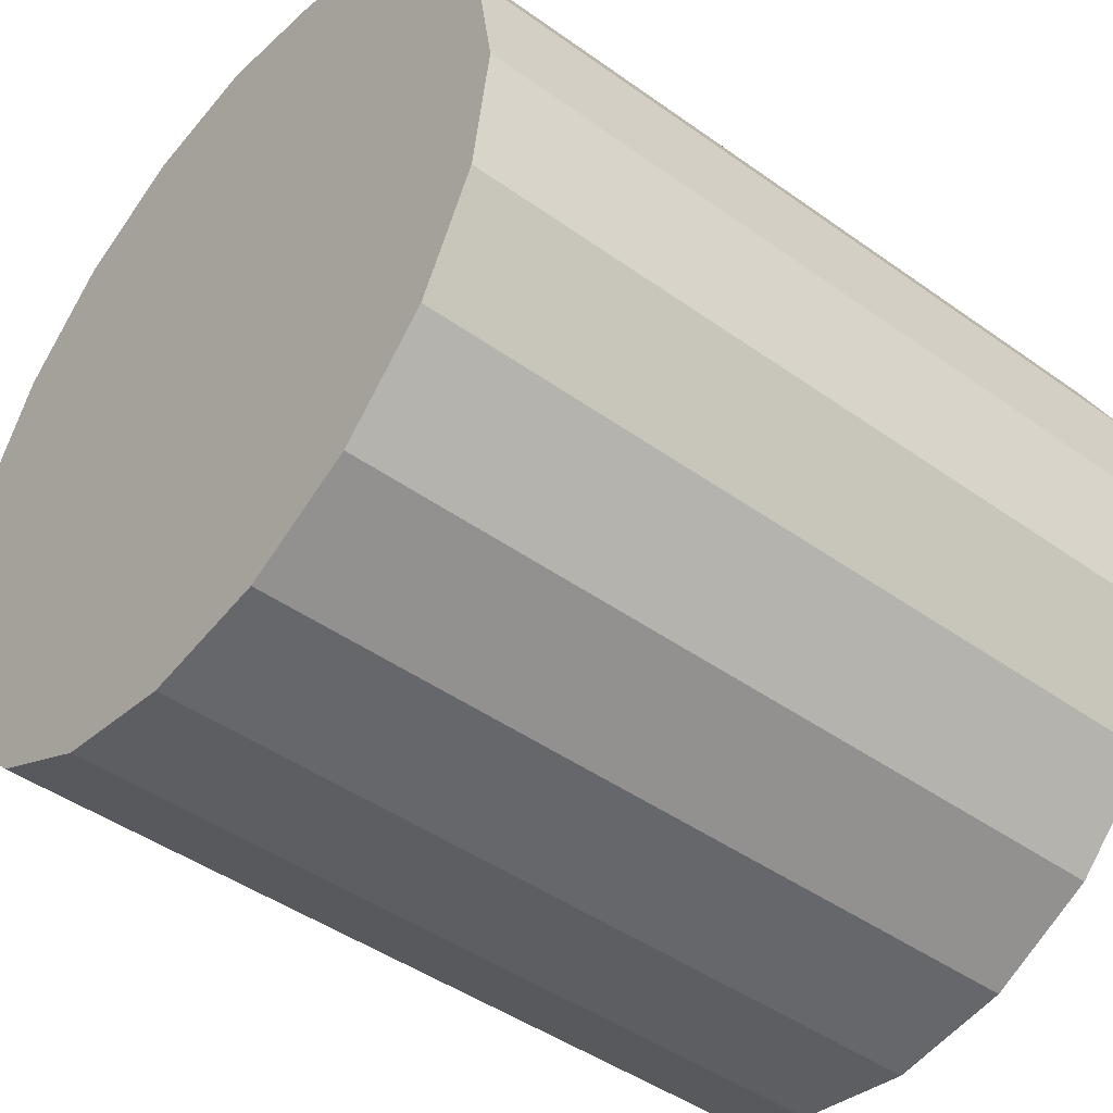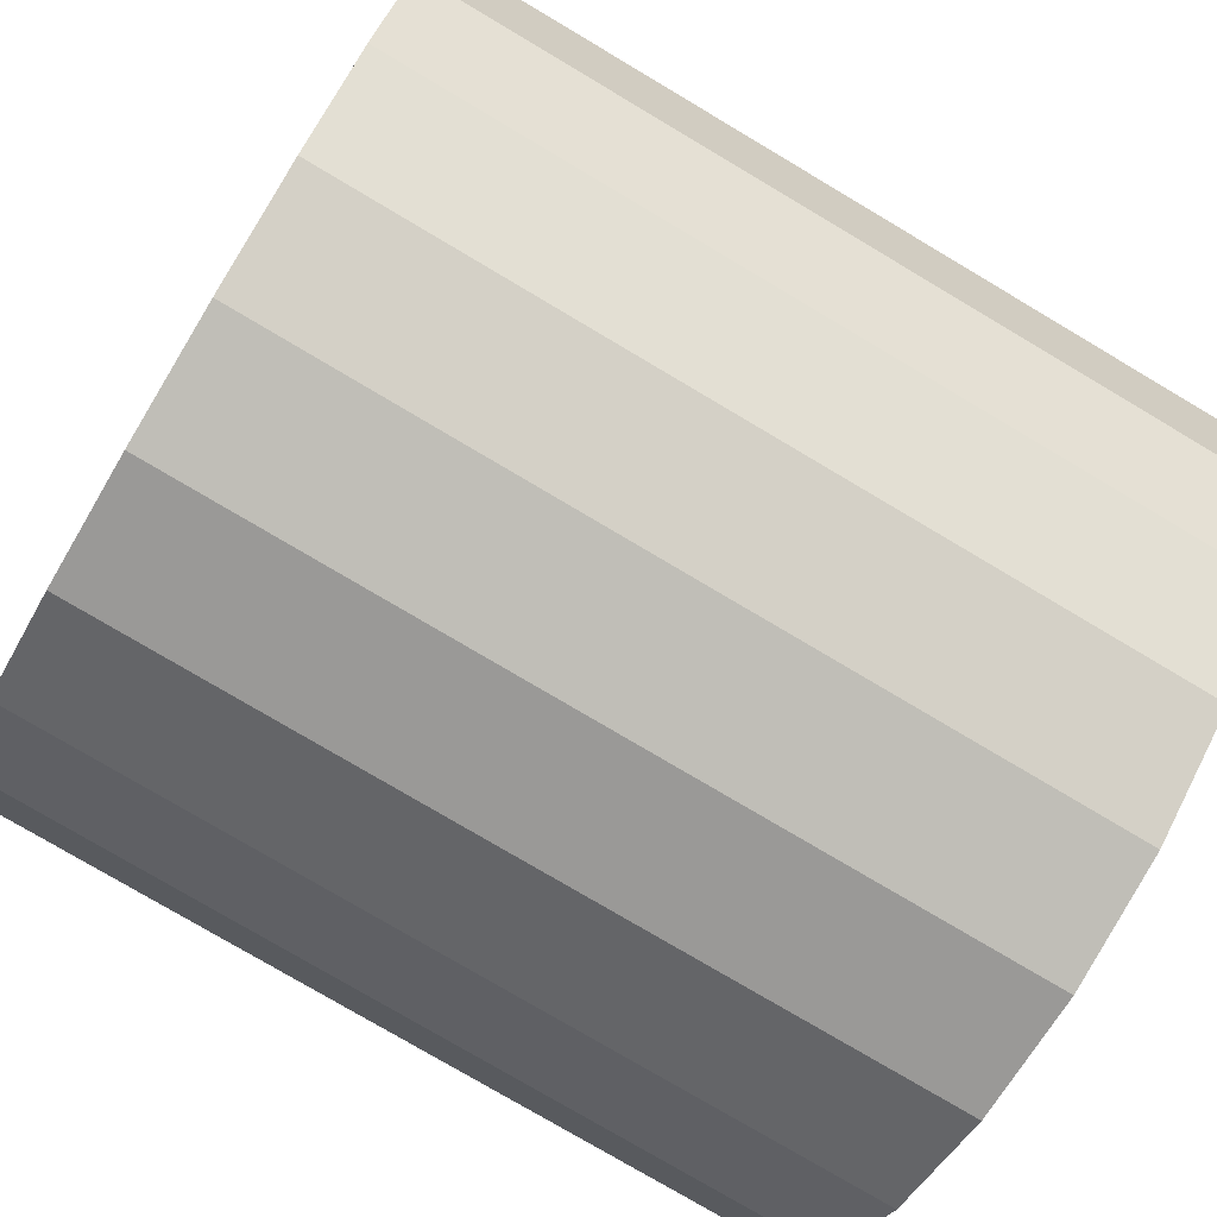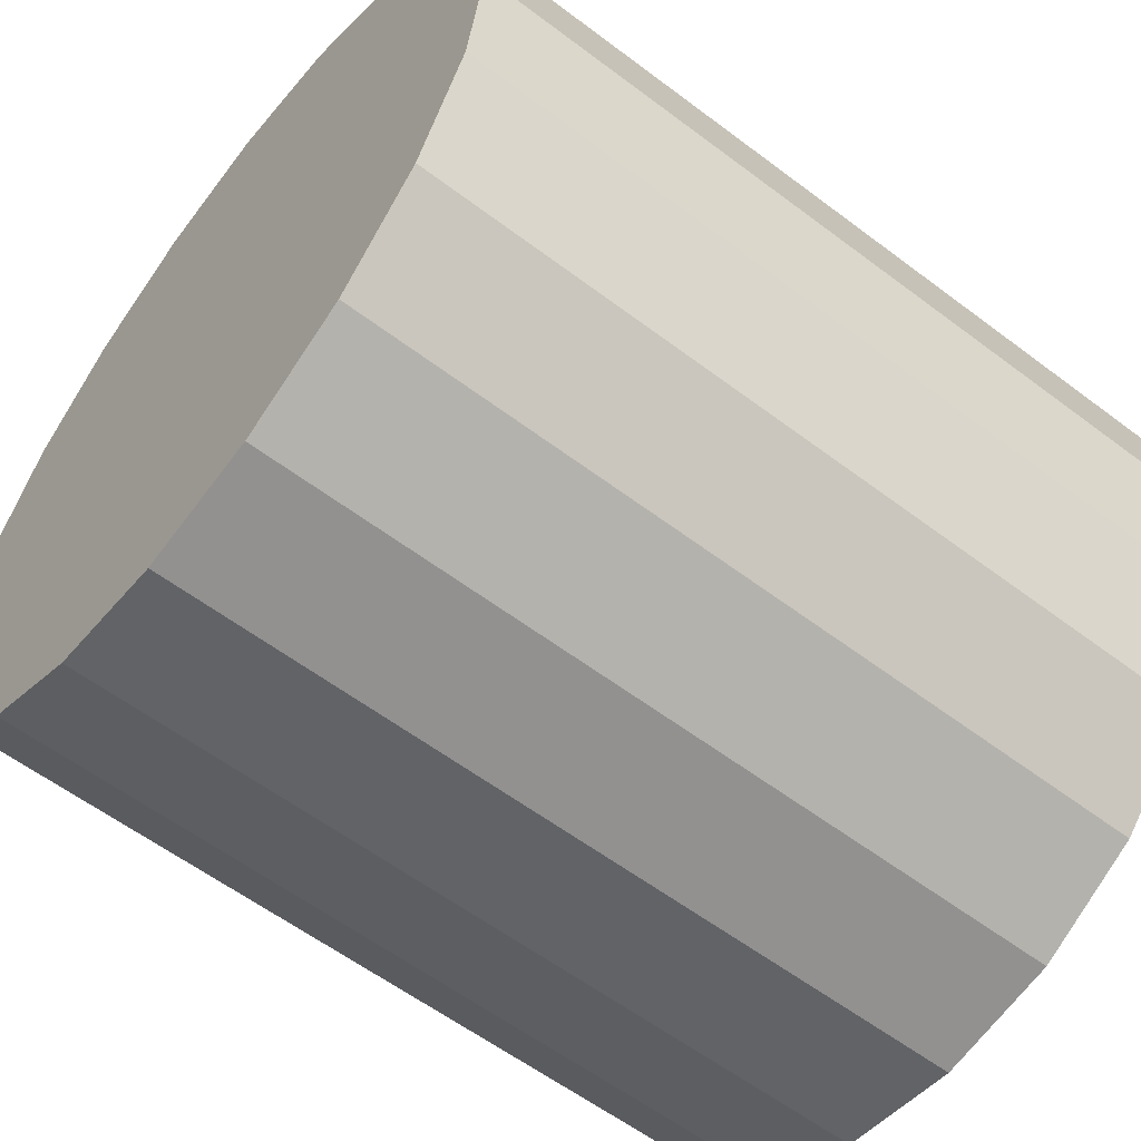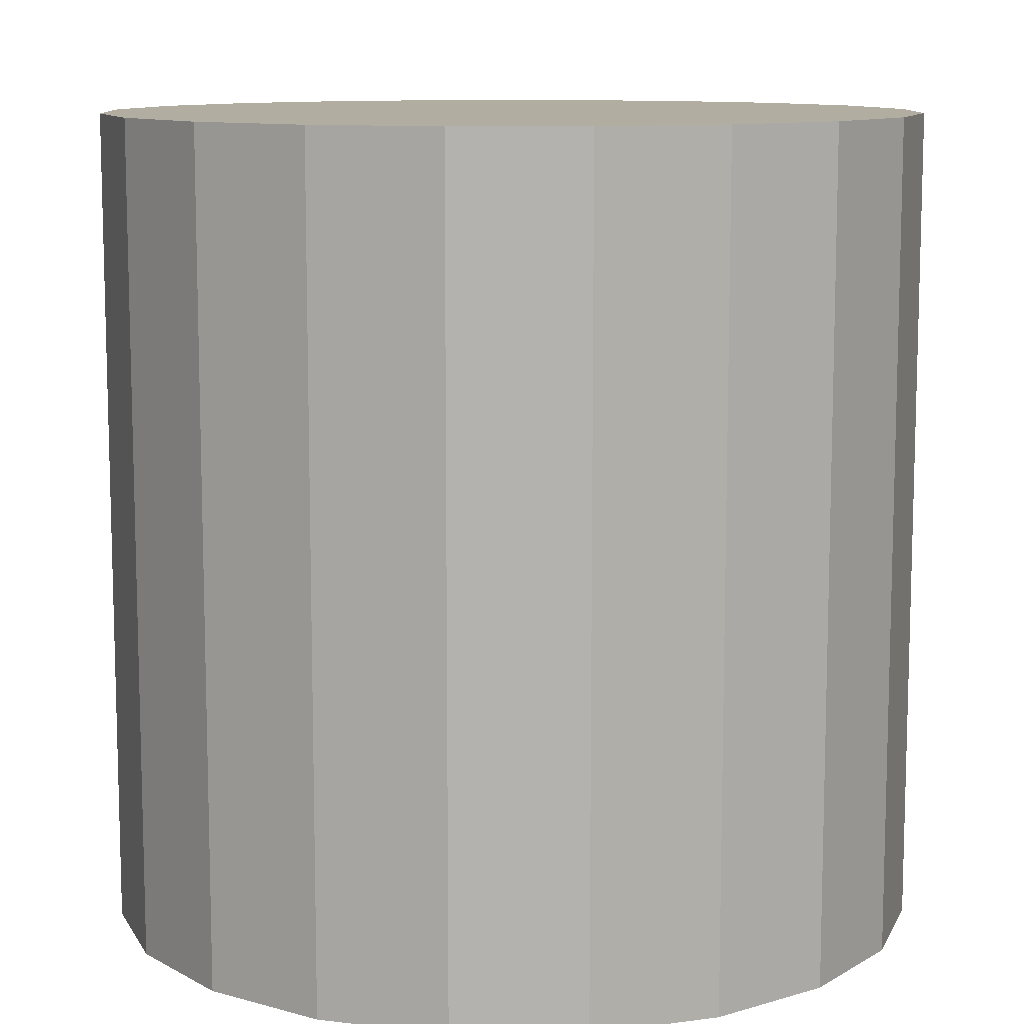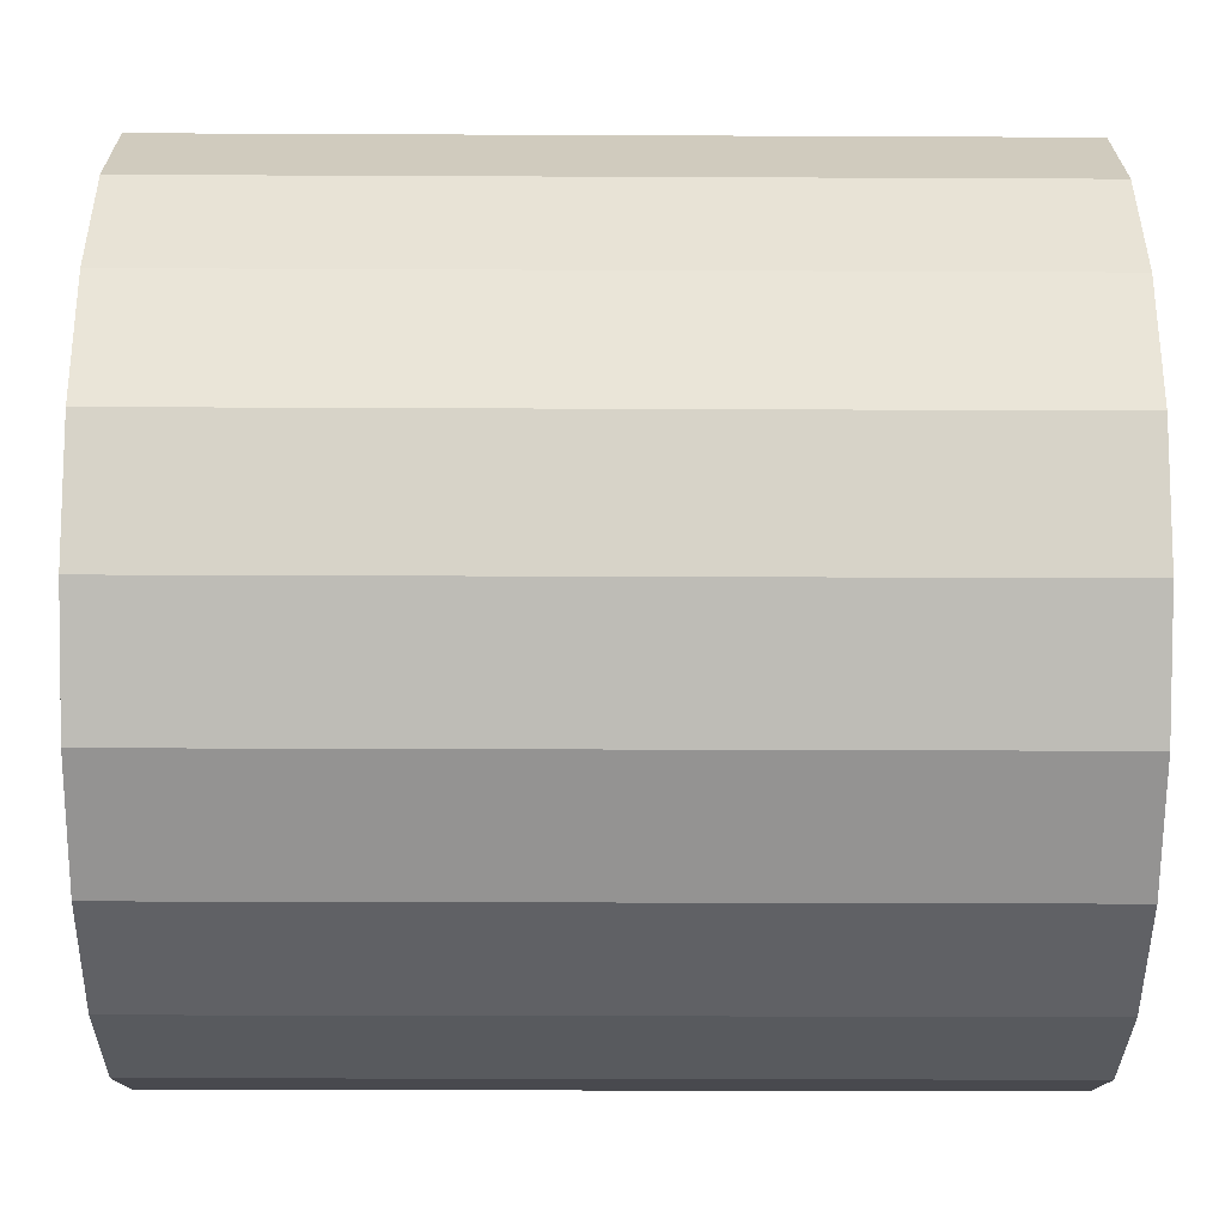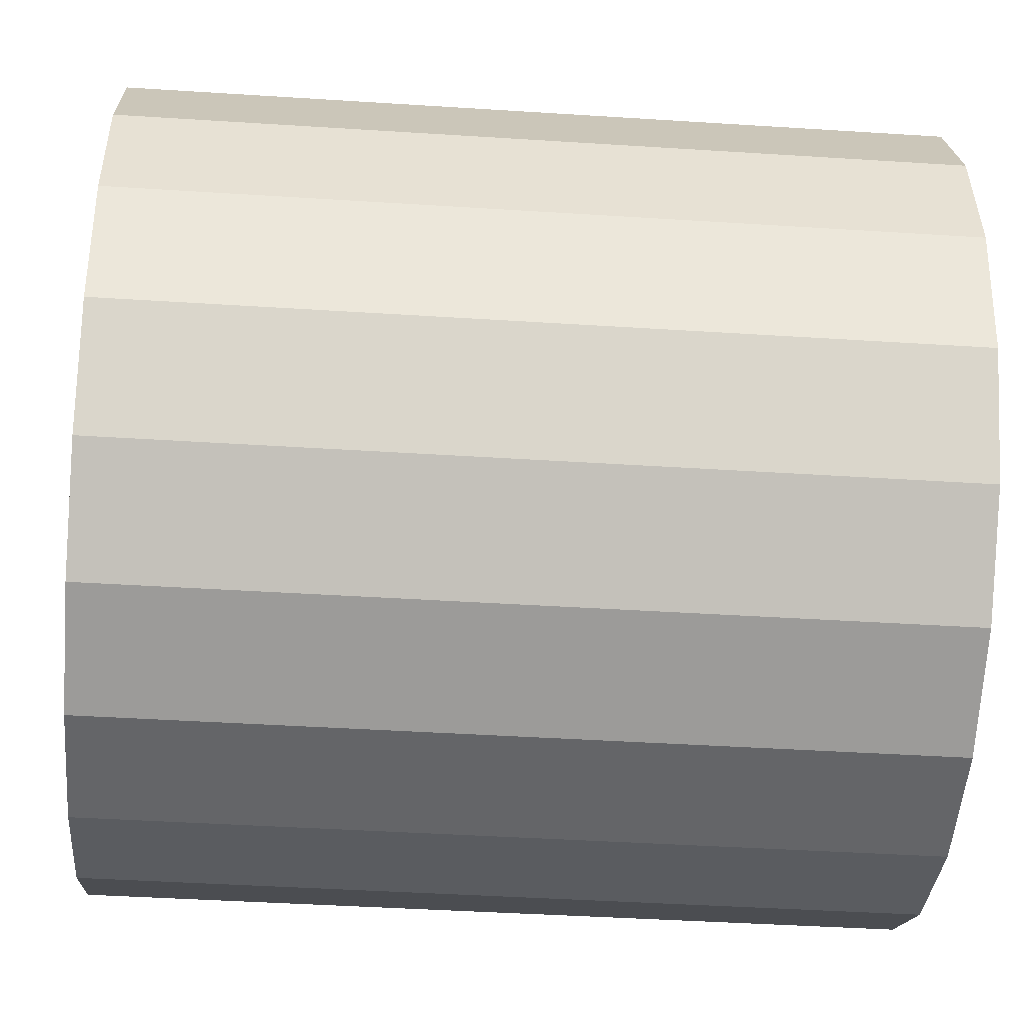
<metadata>
{"format":"obj","ext":"obj","renderer":"f3d","projection":"perspective","resolution":1024,"background":"white","views":[{"elev":-44.9,"azim":-129.7,"up":"+Z"},{"elev":-77.5,"azim":59.3,"up":"+Z"},{"elev":-58.6,"azim":52.0,"up":"+Z"},{"elev":10.4,"azim":-45.9,"up":"+Y"},{"elev":-21.7,"azim":89.5,"up":"+Z"},{"elev":-42.5,"azim":-94.4,"up":"+Z"}]}
</metadata>
<code>
o Cylinder
v -0.35 -0 0.15
v -0.3256 -0 0.3045
v -0.3256 1 0.3045
v -0.2545 -0 0.4439
v -0.0045 -0 0.6256
v -0.0045 1 0.6256
v -0.1439 -0 0.5545
v 0.15 -0 0.65
v -0.35 1 0.15
v -0.2545 1 0.4439
v -0.1439 1 0.5545
v -0.3256 1 -0.0045
v -0.3256 0 -0.0045
v 0.3045 -0 0.6256
v 0.3045 1 0.6256
v 0.15 1 0.65
v 0.4439 -0 0.5545
v 0.4439 1 0.5545
v 0.6256 0 -0.0045
v 0.65 1 0.15
v 0.65 -0 0.15
v 0.5545 1 0.4439
v 0.5545 -0 0.4439
v 0.6256 1 0.3045
v 0.6256 -0 0.3045
v -0.2545 0 -0.1439
v -0.1439 0 -0.2545
v -0.0045 0 -0.3256
v 0.15 0 -0.35
v 0.3045 0 -0.3256
v 0.4439 0 -0.2545
v 0.5545 0 -0.1439
v -0.1439 1 -0.2545
v 0.6256 1 -0.0045
v -0.0045 1 -0.3256
v -0.2545 1 -0.1439
v 0.15 1 -0.35
v 0.5545 1 -0.1439
v 0.4439 1 -0.2545
v 0.3045 1 -0.3256
f 1 2 3
f 2 4 3
f 5 6 7
f 8 6 5
f 9 1 3
f 3 4 10
f 11 10 7
f 4 7 10
f 12 13 9
f 1 9 13
f 8 14 15
f 6 11 7
f 16 8 15
f 8 16 6
f 14 17 15
f 17 18 15
f 19 20 21
f 22 18 17
f 22 17 23
f 21 20 24
f 23 25 24
f 23 24 22
f 25 21 24
f 1 13 26
f 1 26 27
f 1 27 28
f 1 28 29
f 1 29 30
f 1 30 31
f 1 31 32
f 1 32 19
f 1 19 21
f 7 21 5
f 4 21 7
f 2 21 4
f 1 21 2
f 8 5 21
f 8 21 25
f 8 25 23
f 8 23 17
f 8 17 14
f 33 34 35
f 36 34 33
f 12 34 36
f 9 34 12
f 37 35 34
f 37 34 38
f 37 38 39
f 37 39 40
f 3 20 9
f 34 9 20
f 20 3 10
f 20 10 11
f 20 11 6
f 20 6 16
f 20 16 15
f 20 15 18
f 20 18 22
f 20 22 24
f 34 20 19
f 34 19 38
f 32 38 19
f 31 39 38
f 31 38 32
f 31 30 40
f 31 40 39
f 37 40 29
f 30 29 40
f 28 35 29
f 37 29 35
f 33 35 27
f 28 27 35
f 27 26 36
f 27 36 33
f 12 36 13
f 26 13 36

</code>
